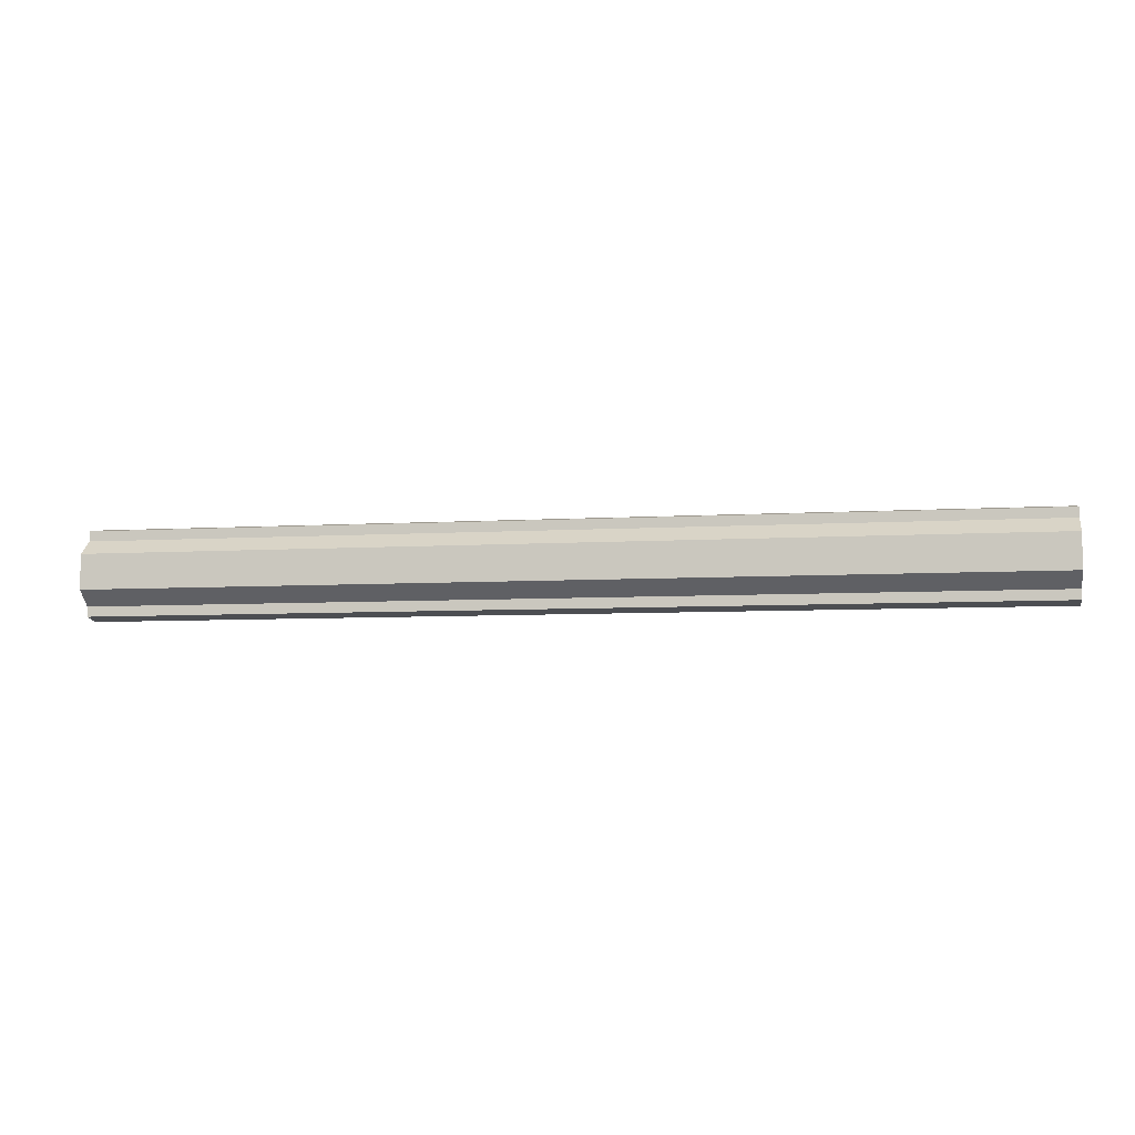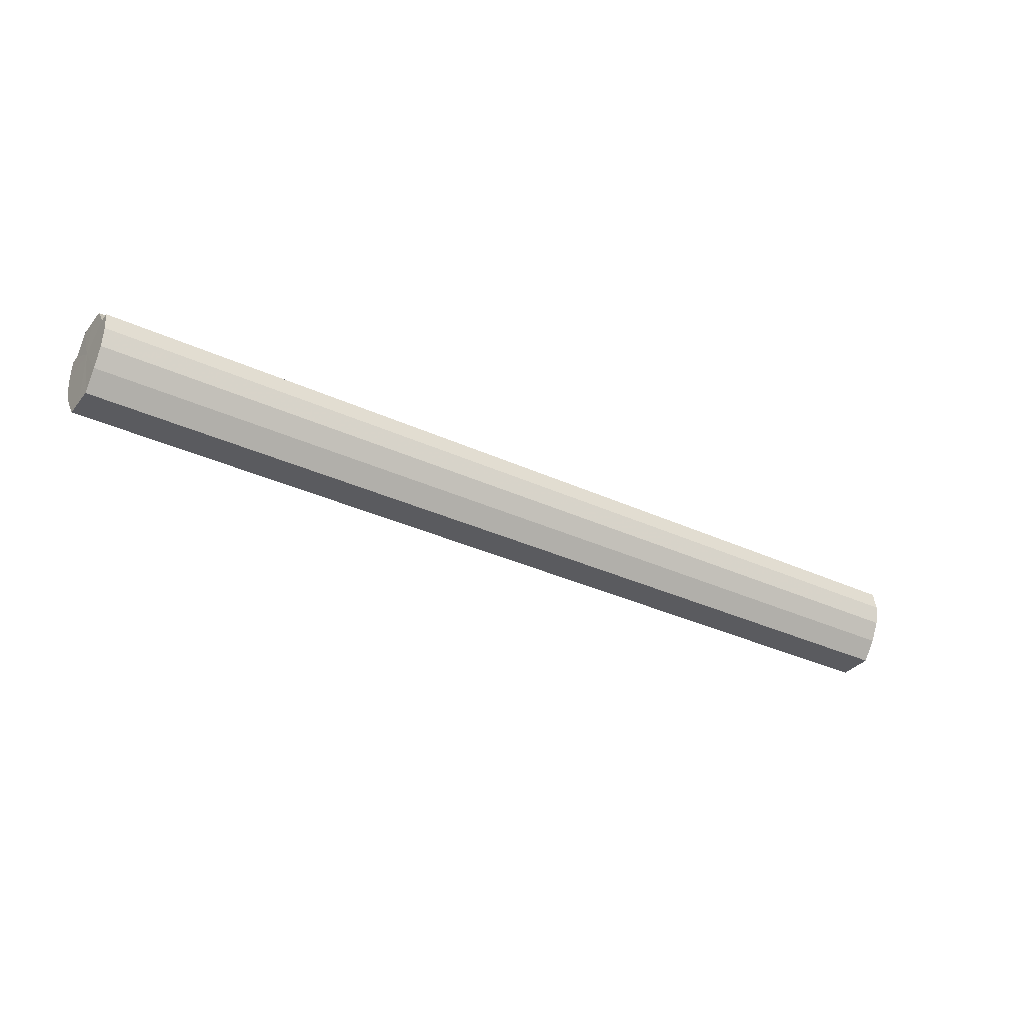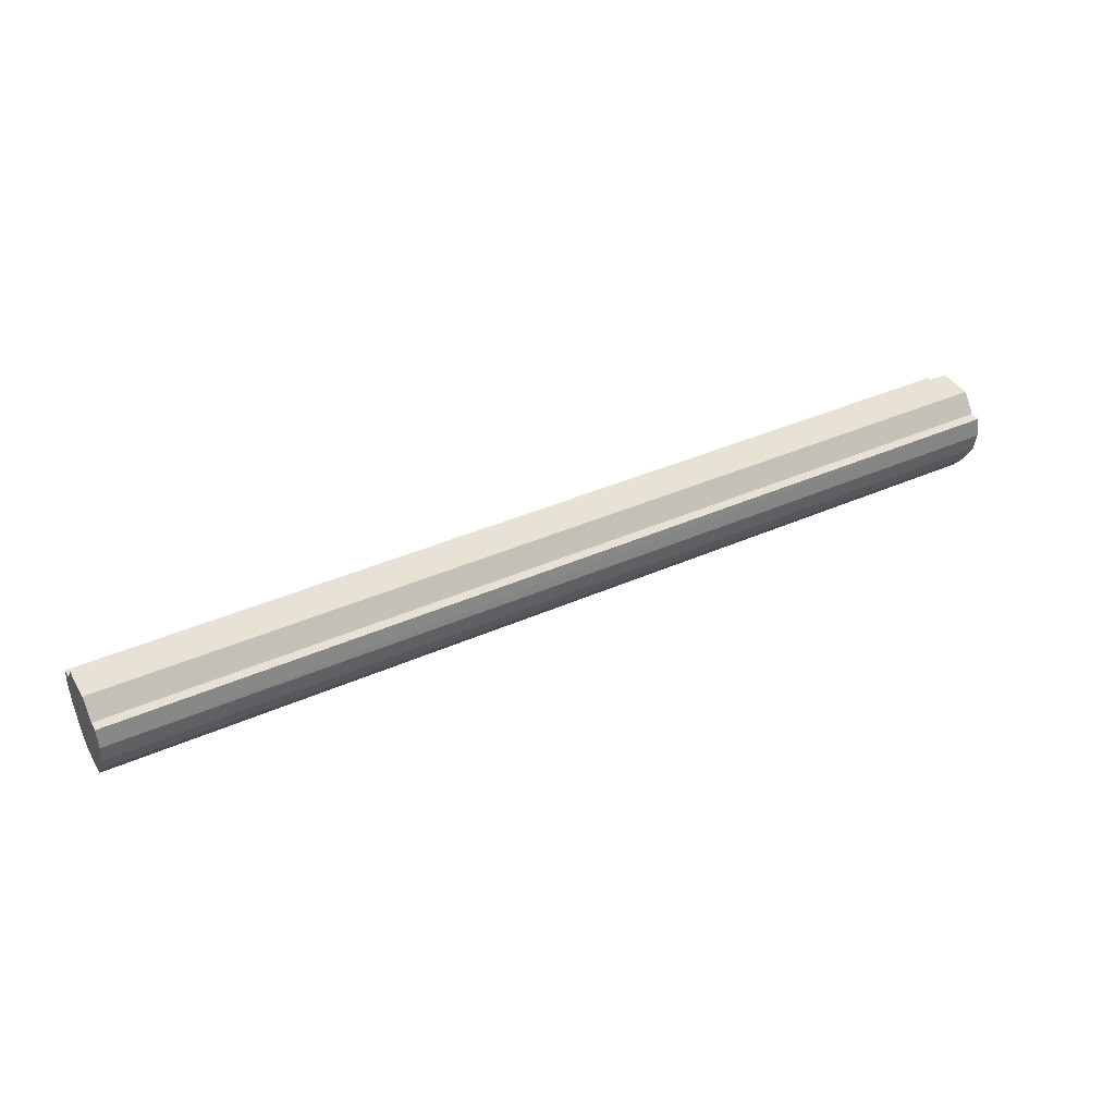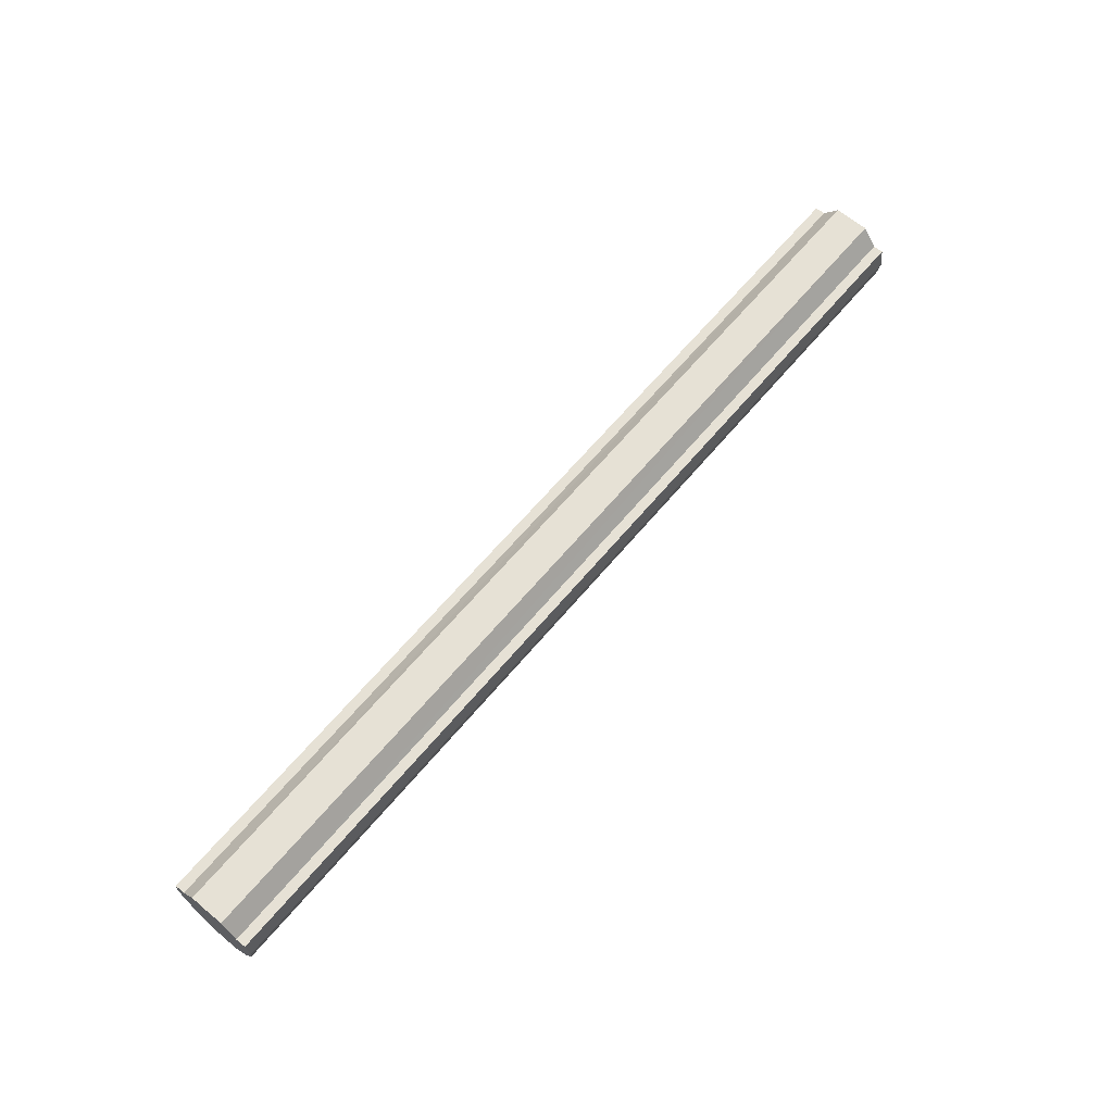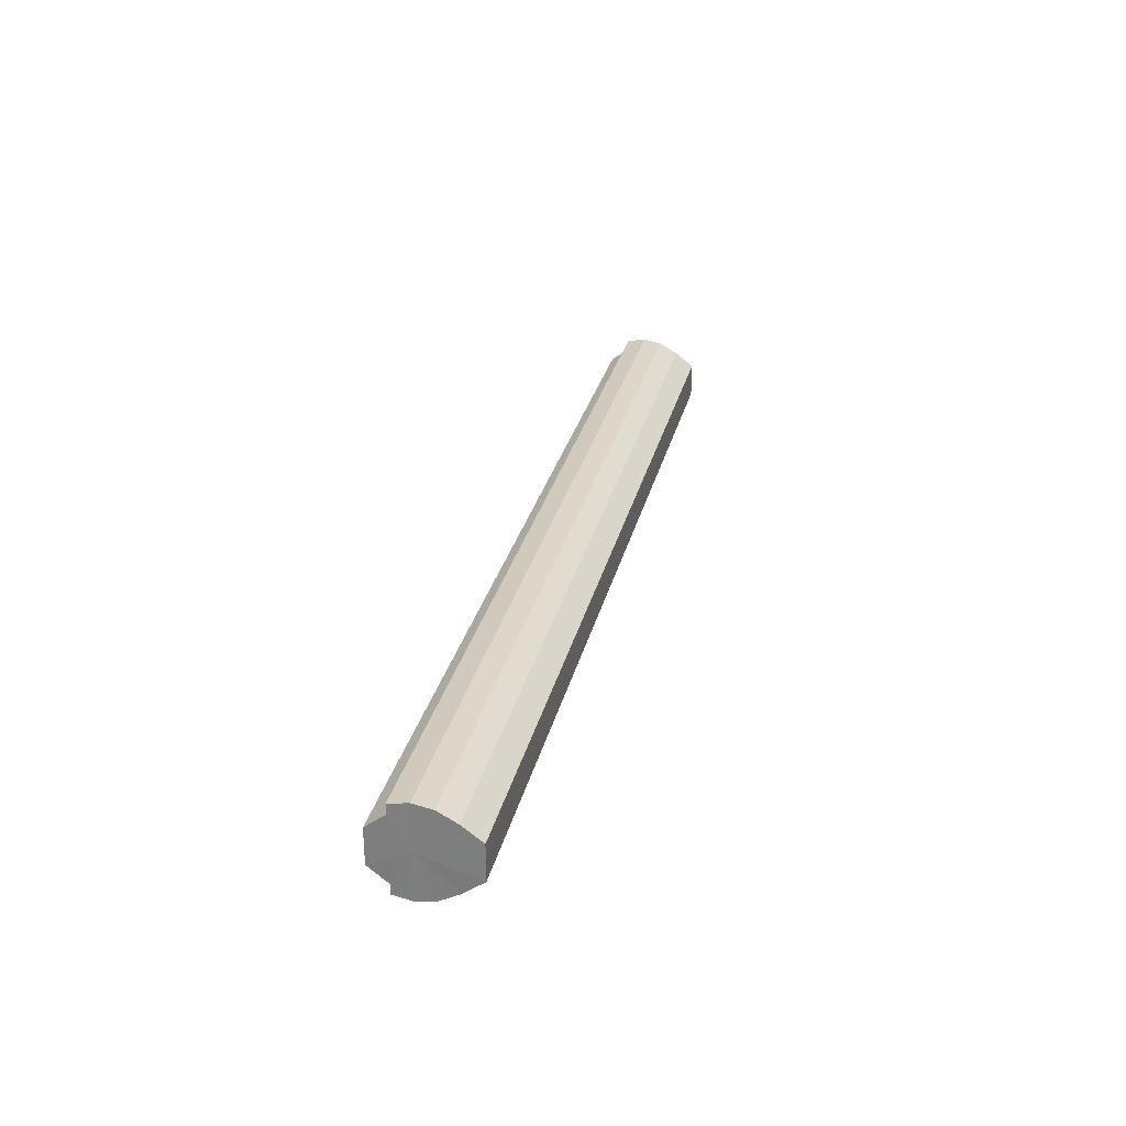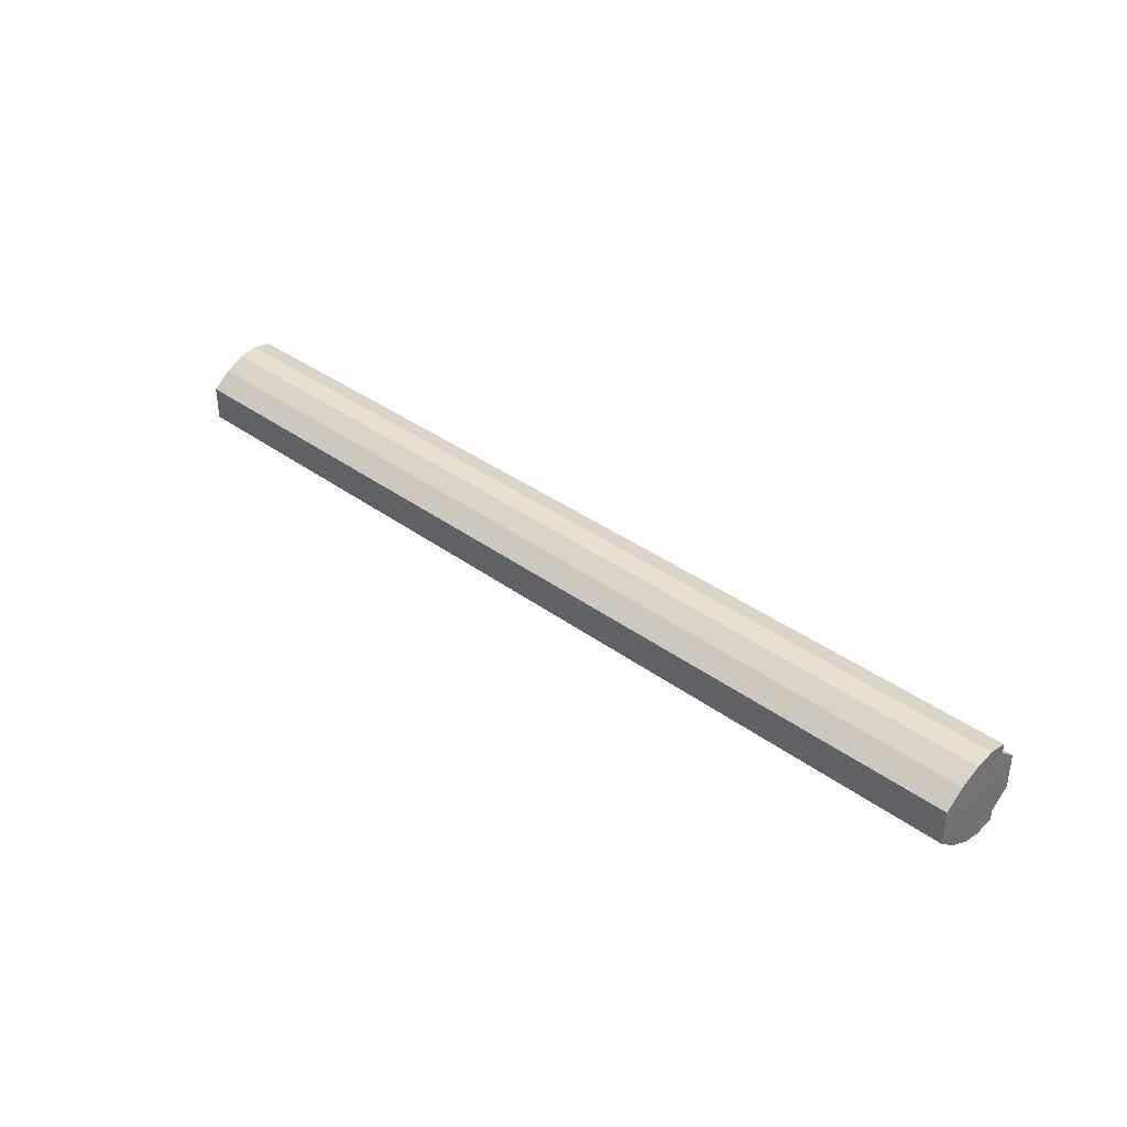
<metadata>
{"format":"obj","ext":"obj","renderer":"f3d","projection":"perspective","resolution":1024,"background":"white","views":[{"elev":-6.7,"azim":-169.9,"up":"+Z"},{"elev":-33.6,"azim":-32.4,"up":"+Y"},{"elev":40.2,"azim":151.5,"up":"+Y"},{"elev":64.7,"azim":-50.0,"up":"+Y"},{"elev":28.3,"azim":-77.3,"up":"+Z"},{"elev":36.5,"azim":43.7,"up":"+Z"}]}
</metadata>
<code>
o 5461
v 2173 1869 15.92
v 2173 1869 15.93
v 2173 1869 15.92
v 2173 1869 15.94
v 2173 1869 15.93
v 2173 1869 15.91
v 2173 1869 15.91
v 2173 1869 15.95
v 2173 1869 15.94
v 2173 1869 15.91
v 2173 1869 15.91
v 2173 1869 15.95
v 2173 1869 15.95
v 2173 1869 15.9
v 2173 1869 15.9
v 2173 1869 15.95
v 2173 1869 15.95
v 2173 1869 15.9
v 2173 1869 15.9
v 2173 1869 15.94
v 2173 1869 15.95
v 2173 1869 15.9
v 2173 1869 15.9
v 2173 1869 15.93
v 2173 1869 15.94
v 2173 1869 15.91
v 2173 1869 15.91
v 2173 1869 15.92
v 2173 1869 15.93
v 2173 1869 15.91
v 2173 1869 15.91
v 2173 1869 15.92
v 2173 1869 15.92
v 2173 1869 15.93
v 2173 1869 15.93
v 2173 1869 15.94
v 2173 1869 15.94
v 2173 1869 15.91
v 2173 1869 15.92
v 2173 1869 15.91
v 2173 1869 15.91
v 2173 1869 15.95
v 2173 1869 15.95
v 2173 1869 15.9
v 2173 1869 15.91
v 2173 1869 15.9
v 2173 1869 15.9
v 2173 1869 15.95
v 2173 1869 15.95
v 2173 1869 15.9
v 2173 1869 15.9
v 2173 1869 15.91
v 2173 1869 15.9
v 2173 1869 15.95
v 2173 1869 15.95
v 2173 1869 15.91
v 2173 1869 15.91
v 2173 1869 15.92
v 2173 1869 15.91
v 2173 1869 15.94
v 2173 1869 15.94
v 2173 1869 15.93
v 2173 1869 15.92
v 2173 1869 15.93
v 2173 1869 15.92
v 2173 1869 15.93
v 2173 1869 15.92
v 2173 1869 15.94
v 2173 1869 15.91
v 2173 1869 15.95
v 2173 1869 15.91
v 2173 1869 15.95
v 2173 1869 15.9
v 2173 1869 15.95
v 2173 1869 15.9
v 2173 1869 15.94
v 2173 1869 15.9
v 2173 1869 15.93
v 2173 1869 15.91
v 2173 1869 15.92
v 2173 1869 15.91
v 2173 1869 15.92
v 2173 1869 15.92
v 2173 1869 15.93
v 2173 1869 15.91
v 2173 1869 15.94
v 2173 1869 15.91
v 2173 1869 15.95
v 2173 1869 15.9
v 2173 1869 15.95
v 2173 1869 15.9
v 2173 1869 15.95
v 2173 1869 15.9
v 2173 1869 15.94
v 2173 1869 15.91
v 2173 1869 15.93
v 2173 1869 15.91
v 2173 1869 15.92
f 1 2 3
f 2 4 5
f 6 1 7
f 4 8 9
f 10 6 11
f 8 12 13
f 14 10 15
f 12 16 17
f 18 14 19
f 16 20 21
f 22 18 23
f 20 24 25
f 26 22 27
f 24 28 29
f 30 26 31
f 28 30 32
f 33 34 35
f 35 36 37
f 38 39 33
f 40 41 38
f 37 42 43
f 44 45 40
f 46 47 44
f 43 48 49
f 50 51 46
f 52 53 50
f 49 54 55
f 56 57 52
f 58 59 56
f 55 60 61
f 62 63 58
f 61 64 62
f 65 66 67
f 65 68 66
f 65 67 69
f 65 70 68
f 65 69 71
f 65 72 70
f 65 71 73
f 65 74 72
f 65 73 75
f 65 76 74
f 65 75 77
f 65 78 76
f 65 77 79
f 65 80 78
f 65 79 81
f 65 81 80
f 82 83 84
f 82 85 83
f 82 84 86
f 82 87 85
f 82 86 88
f 82 89 87
f 82 88 90
f 82 91 89
f 82 90 92
f 82 93 91
f 82 92 94
f 82 95 93
f 82 94 96
f 82 97 95
f 82 96 98
f 82 98 97

</code>
